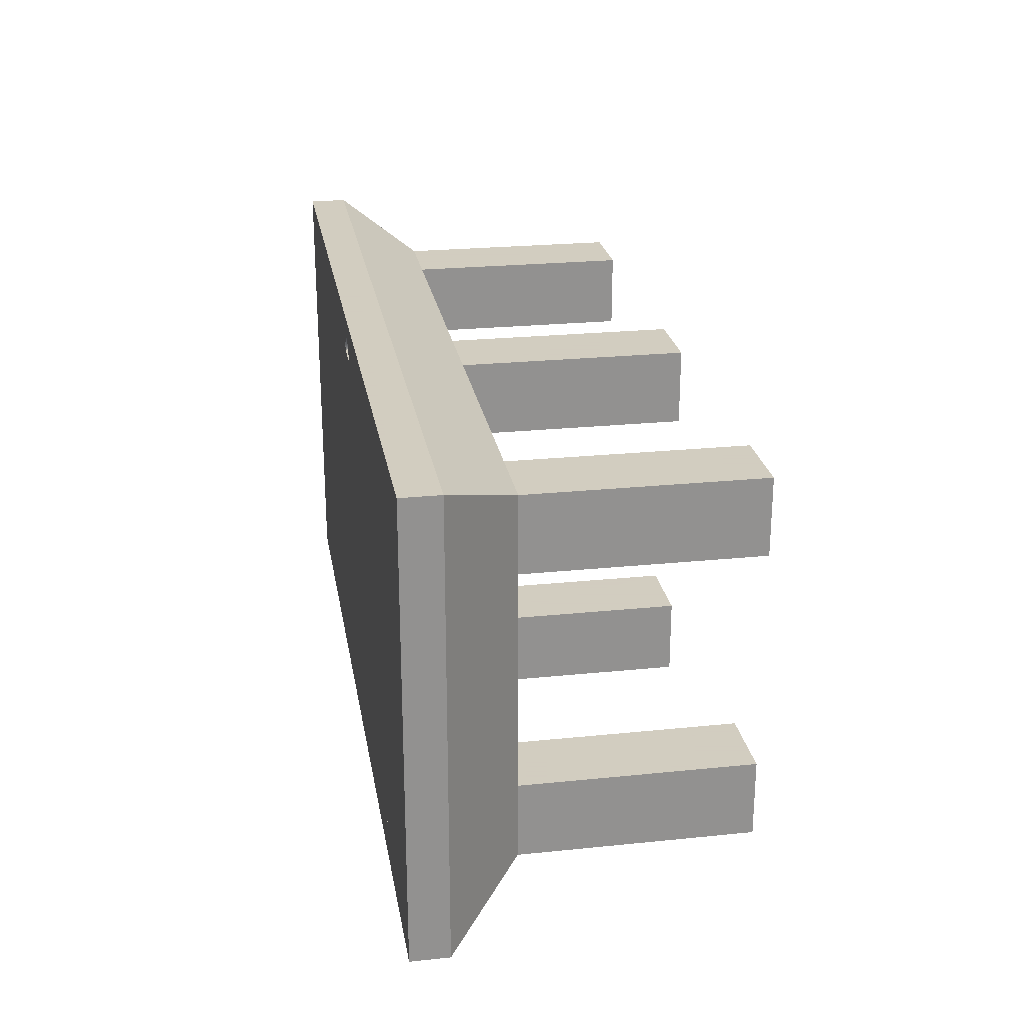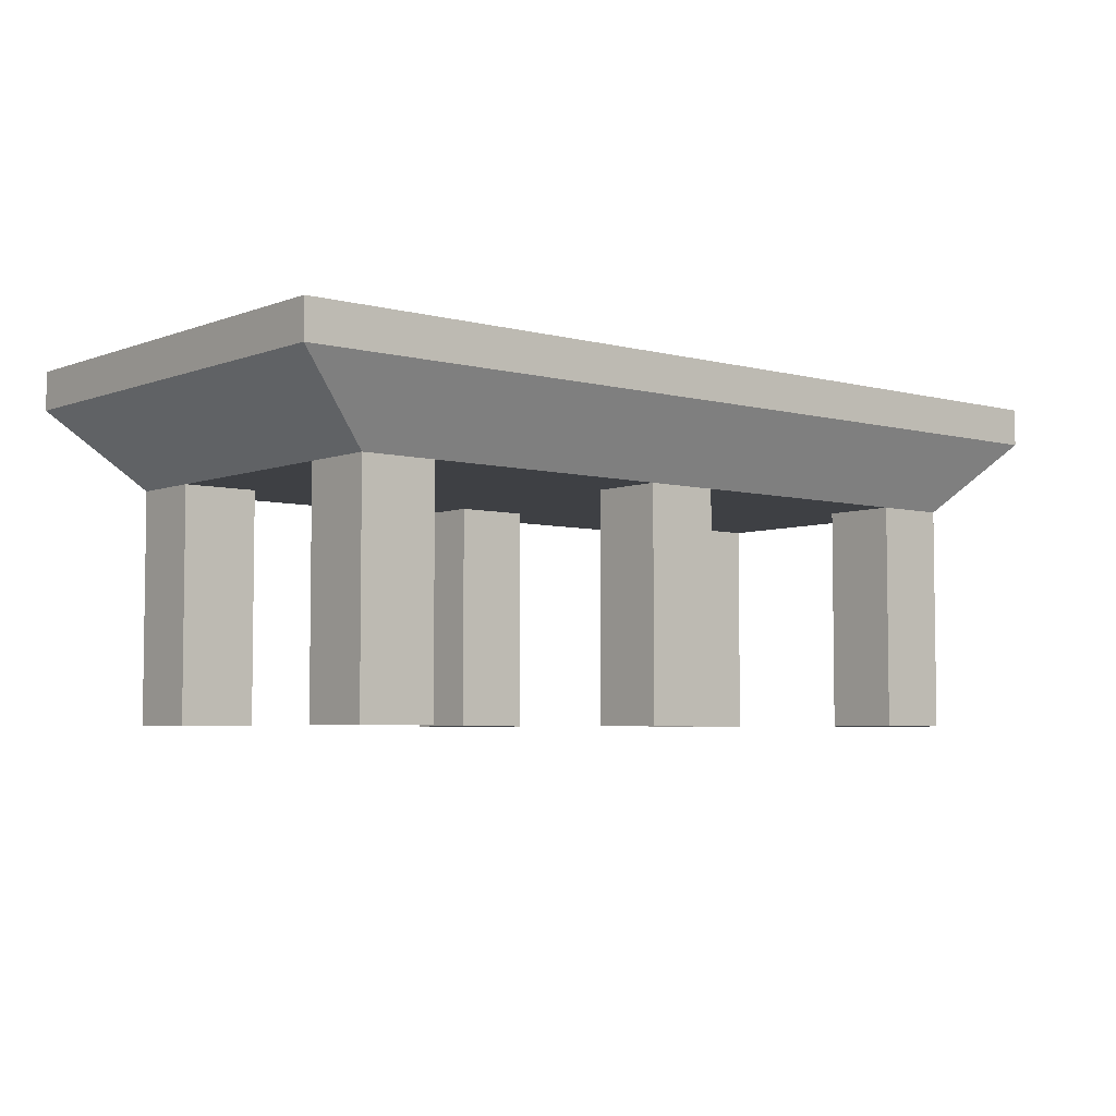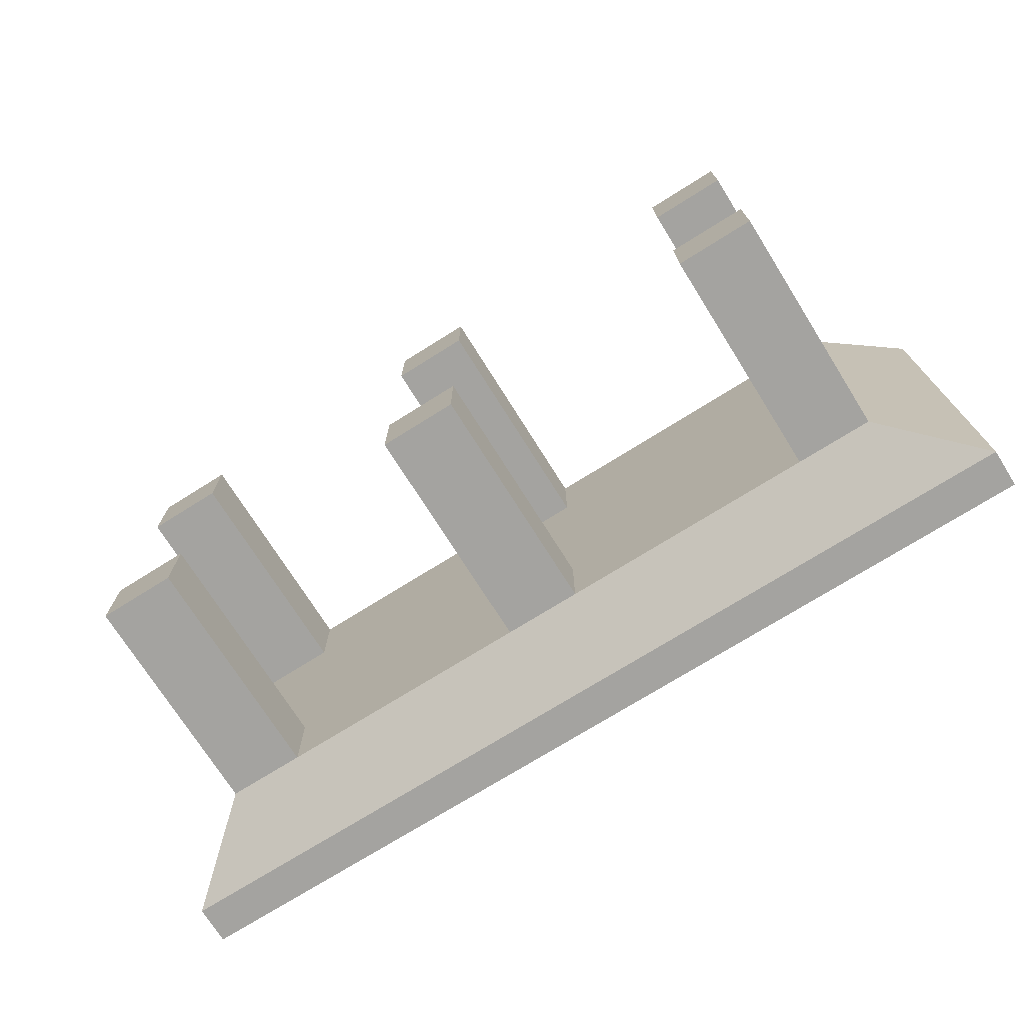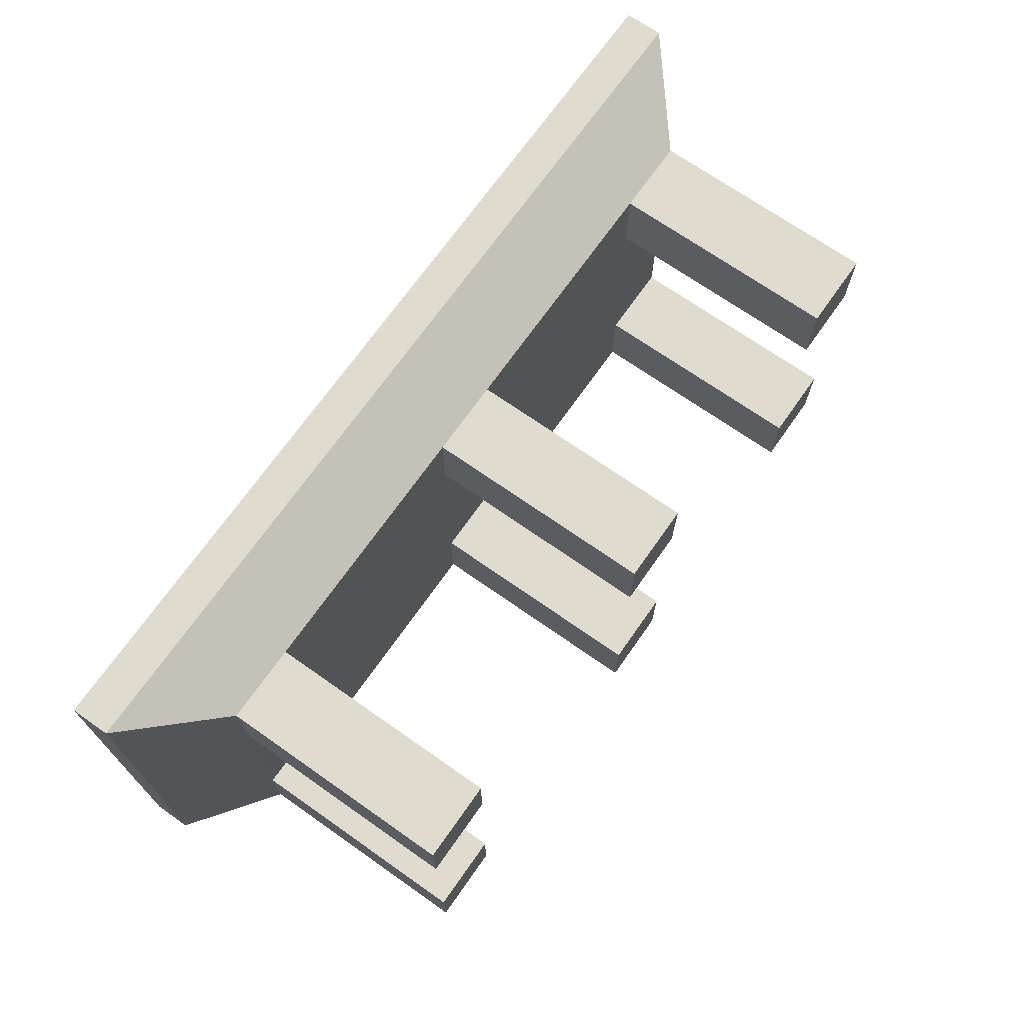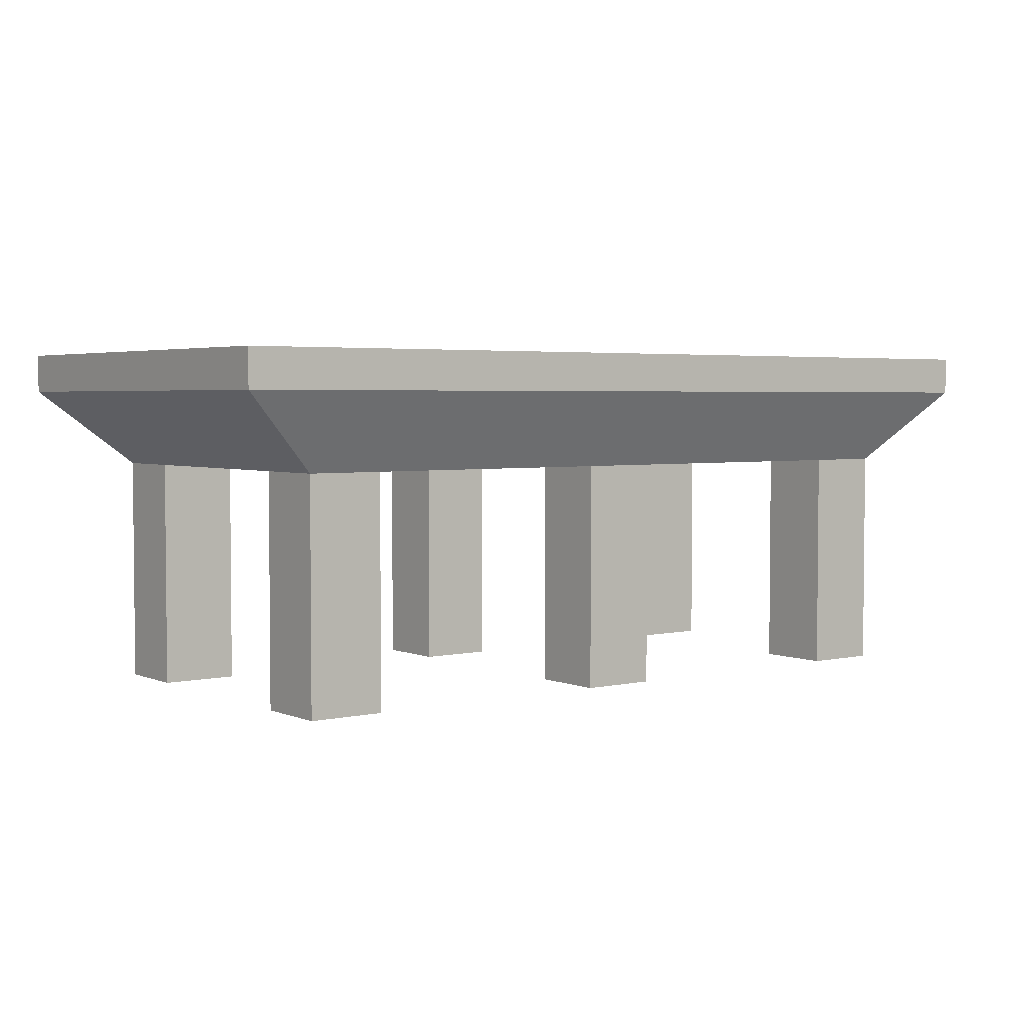
<metadata>
{"format":"obj","ext":"obj","renderer":"f3d","projection":"perspective","resolution":1024,"background":"white","views":[{"elev":24.3,"azim":-99.6,"up":"+Z"},{"elev":-4.9,"azim":-40.0,"up":"+Y"},{"elev":-72.9,"azim":32.1,"up":"+Z"},{"elev":70.3,"azim":-54.9,"up":"+Z"},{"elev":3.4,"azim":143.1,"up":"+Y"}]}
</metadata>
<code>
v 0.5367 0.0446 0.1989
v -0.3113 0.0446 -0.2251
v 0.5367 0.0446 -0.2251
v -0.3113 0.0446 0.1989
v 0.5367 0.07993 -0.2251
v -0.2307 -0.02607 -0.1848
v 0.4561 -0.02607 -0.1848
v -0.3113 0.07993 0.1989
v -0.2307 -0.02607 0.1586
v -0.3113 0.07993 -0.2251
v -0.1601 -0.02607 -0.1848
v 0.5367 0.07993 0.1989
v 0.4561 -0.02607 -0.1142
v 0.3855 -0.02607 -0.1848
v -0.1601 -0.02607 0.1586
v -0.2307 -0.02607 0.08793
v -0.2307 -0.02607 -0.1142
v 0.1127 0.07993 -0.2062
v 0.07739 -0.02607 -0.1848
v -0.2307 -0.2381 -0.1848
v 0.1231 0.07993 -0.2028
v 0.4561 -0.02607 0.08793
v 0.4561 -0.2381 -0.1142
v 0.1481 -0.02607 -0.1848
v 0.3855 -0.2381 -0.1848
v 0.1127 0.07993 0.18
v -0.1601 -0.2381 0.1586
v 0.07739 -0.02607 0.1586
v -0.2307 -0.2381 0.08793
v -0.2915 0.07993 0.1527
v 0.1023 0.07993 -0.2028
v 0.07739 -0.02607 -0.1142
v -0.1601 -0.2381 -0.1848
v 0.1295 0.07993 -0.194
v 0.4561 -0.02607 0.1586
v 0.3855 -0.02607 -0.1142
v 0.4561 -0.2381 -0.1848
v 0.1023 0.07993 0.1766
v 0.1231 0.07993 0.1766
v -0.2307 -0.2381 0.1586
v -0.1601 -0.02607 0.08793
v 0.1481 -0.02607 0.1586
v -0.2851 0.07993 0.1439
v -0.2915 0.07993 0.1636
v -0.2307 -0.2381 -0.1142
v 0.1127 0.05343 -0.2062
v 0.1023 0.05343 -0.2028
v 0.07739 -0.2381 -0.1848
v -0.1601 -0.02607 -0.1142
v -0.1601 -0.2381 -0.1142
v 0.1295 0.07993 -0.1885
v 0.1295 0.05343 -0.194
v 0.3855 -0.02607 0.1586
v 0.4561 -0.2381 0.1586
v 0.1481 -0.02607 -0.1142
v 0.3855 -0.2381 -0.1142
v -0.2747 0.07993 0.1758
v 0.1127 0.05343 0.18
v 0.1295 0.07993 0.1678
v 0.1231 0.05343 0.1766
v -0.1601 -0.2381 0.08793
v 0.07739 -0.02607 0.08793
v 0.1481 -0.2381 0.1586
v 0.3855 -0.02607 0.08793
v -0.2851 0.05343 0.1439
v -0.2747 0.07993 0.1623
v -0.2915 0.05343 0.1527
v -0.2851 0.07993 0.1725
v 0.1231 0.05343 -0.2028
v 0.09593 0.07993 -0.194
v 0.1481 -0.2381 -0.1848
v 0.07739 -0.2381 -0.1142
v 0.09593 0.07993 -0.1885
v 0.1295 0.05343 -0.1885
v 0.4561 -0.2381 0.08793
v 0.1481 -0.2381 -0.1142
v -0.2643 0.07993 0.1725
v 0.1023 0.05343 0.1766
v 0.1295 0.07993 0.1623
v 0.07739 -0.2381 0.08793
v 0.07739 -0.2381 0.1586
v 0.1481 -0.02607 0.08793
v 0.3855 -0.2381 0.08793
v -0.2747 0.07993 0.1405
v -0.2915 0.05343 0.1636
v -0.2579 0.07993 0.1636
v 0.09593 0.05343 -0.194
v 0.1127 0.07993 0.1447
v 0.09593 0.05343 -0.1885
v 0.5001 0.07993 -0.1885
v 0.3855 -0.2381 0.1586
v -0.2747 0.05343 0.1758
v 0.09593 0.07993 0.1678
v -0.2643 0.05343 0.1725
v 0.09593 0.05343 0.1678
v 0.1295 0.07993 0.1569
v 0.1295 0.05343 0.1678
v 0.1481 -0.2381 0.08793
v -0.2747 0.05343 0.1623
v -0.2747 0.05343 0.1405
v -0.2643 0.07993 0.1439
v -0.2579 0.07993 0.1623
v -0.2851 0.05343 0.1725
v 0.1231 0.07993 0.148
v -0.2579 0.05343 -0.1885
v 0.5001 0.05343 -0.1885
v 0.5001 0.05343 0.1623
v 0.1295 0.05343 0.1623
v 0.09593 0.07993 0.1569
v -0.2747 0.05343 -0.1709
v -0.2579 0.07993 0.1527
v -0.2579 0.05343 0.1636
v -0.2579 0.05343 0.1623
v 0.1127 0.05343 0.1447
v 0.1023 0.07993 0.148
v -0.2579 0.07993 -0.1885
v 0.09593 0.05343 0.1623
v 0.1295 0.05343 0.1569
v 0.5001 0.07993 0.1623
v 0.09593 0.07993 0.1623
v -0.2643 0.05343 0.1439
v -0.2747 0.07993 -0.1709
v -0.2579 0.05343 0.1527
v 0.1231 0.05343 0.148
v 0.1023 0.05343 0.148
v -0.2579 0.07993 -0.194
v -0.2579 0.05343 -0.1831
v 0.09593 0.05343 0.1569
v -0.2851 0.07993 -0.1743
v -0.2579 0.05343 -0.194
v -0.2643 0.05343 -0.1743
v -0.2851 0.05343 -0.1743
v -0.2915 0.05343 -0.194
v -0.2643 0.07993 -0.2028
v -0.2747 0.05343 -0.1885
v -0.2915 0.05343 -0.1831
v -0.2851 0.05343 -0.2028
v -0.2643 0.05343 -0.2028
v -0.2915 0.07993 -0.1831
v -0.2915 0.07993 -0.194
v -0.2747 0.05343 -0.2062
v -0.2851 0.07993 -0.2028
v -0.2747 0.07993 -0.2062
v -0.2747 0.07993 -0.1885
g mesh1_mesh1-geometry
f 1 2 3
f 2 1 4
f 2 5 3
f 3 6 2
f 5 1 3
f 1 7 3
f 1 8 4
f 9 1 4
f 8 2 4
f 6 4 2
f 5 2 10
f 6 3 11
f 1 5 12
f 7 1 13
f 14 3 7
f 8 1 12
f 1 9 15
f 4 16 9
f 2 8 10
f 4 6 17
f 5 18 10
f 11 3 19
f 11 20 6
f 21 5 12
f 13 1 22
f 23 7 13
f 24 3 14
f 7 25 14
f 8 26 12
f 9 27 15
f 1 15 28
f 4 17 16
f 29 9 16
f 10 30 8
f 20 17 6
f 18 5 21
f 31 10 18
f 19 3 24
f 32 11 19
f 20 11 33
f 21 12 34
f 22 1 35
f 22 36 13
f 7 23 37
f 36 23 13
f 36 24 14
f 25 7 37
f 25 36 14
f 8 38 26
f 39 12 26
f 27 9 40
f 27 41 15
f 41 28 15
f 1 28 42
f 17 22 16
f 9 29 40
f 41 29 16
f 30 10 43
f 8 30 44
f 17 20 45
f 21 46 18
f 21 31 18
f 43 10 31
f 18 47 31
f 24 48 19
f 11 32 49
f 48 32 19
f 11 50 33
f 50 20 33
f 34 12 51
f 52 21 34
f 31 21 34
f 1 53 35
f 54 22 35
f 36 22 55
f 23 25 37
f 23 36 56
f 24 36 55
f 36 25 56
f 8 57 38
f 38 58 26
f 59 12 39
f 26 60 39
f 29 27 40
f 41 27 61
f 28 41 62
f 28 63 42
f 1 42 53
f 49 22 17
f 16 22 64
f 29 41 61
f 16 62 41
f 65 30 43
f 43 66 30
f 67 44 30
f 30 66 44
f 8 44 68
f 20 50 45
f 50 17 45
f 46 21 69
f 47 18 46
f 43 31 70
f 47 70 31
f 48 24 71
f 32 22 49
f 50 11 49
f 32 48 72
f 51 12 73
f 74 34 51
f 70 34 51
f 21 52 69
f 34 74 52
f 31 34 70
f 53 54 35
f 22 54 75
f 55 22 32
f 25 23 56
f 76 24 55
f 8 68 57
f 77 38 57
f 58 38 78
f 60 26 58
f 79 12 59
f 60 59 39
f 27 29 61
f 80 28 62
f 63 28 81
f 63 82 42
f 82 53 42
f 17 50 49
f 22 83 64
f 16 64 82
f 16 82 62
f 30 65 67
f 84 65 43
f 66 43 84
f 44 67 85
f 44 66 86
f 85 68 44
f 44 77 68
f 69 47 46
f 43 70 73
f 70 47 87
f 24 76 71
f 76 48 71
f 48 76 72
f 76 32 72
f 73 12 88
f 51 89 73
f 70 51 73
f 90 74 51
f 89 51 74
f 47 69 52
f 87 52 74
f 54 53 91
f 54 83 75
f 83 22 75
f 32 76 55
f 68 92 57
f 68 77 57
f 77 93 38
f 57 94 77
f 38 95 78
f 78 60 58
f 96 12 79
f 97 79 59
f 59 60 97
f 28 80 81
f 82 80 62
f 80 63 81
f 82 63 98
f 53 82 64
f 83 53 64
f 65 99 67
f 65 84 100
f 43 73 84
f 100 66 84
f 101 66 84
f 67 99 85
f 86 66 102
f 44 86 77
f 68 85 103
f 87 73 70
f 47 52 87
f 88 12 104
f 73 88 84
f 105 73 89
f 73 87 89
f 74 90 106
f 74 107 89
f 87 74 89
f 53 83 91
f 83 54 91
f 92 68 103
f 94 57 92
f 86 93 77
f 95 38 93
f 94 86 77
f 95 60 78
f 104 12 96
f 108 96 79
f 109 96 79
f 79 97 108
f 95 97 60
f 80 82 98
f 63 80 98
f 99 65 100
f 84 110 100
f 101 100 84
f 66 100 99
f 66 101 111
f 84 88 101
f 85 99 112
f 66 113 102
f 66 111 102
f 112 102 86
f 102 93 86
f 85 94 103
f 104 114 88
f 104 115 88
f 73 105 116
f 89 107 105
f 90 107 106
f 107 74 106
f 103 94 92
f 93 117 95
f 86 94 112
f 118 104 96
f 115 104 96
f 96 108 118
f 79 117 108
f 108 119 79
f 115 96 109
f 109 79 120
f 97 117 108
f 117 97 95
f 121 99 100
f 110 84 122
f 110 114 100
f 100 101 121
f 113 66 99
f 123 101 111
f 88 111 101
f 112 99 113
f 85 112 94
f 102 112 113
f 113 120 102
f 113 111 102
f 111 109 102
f 93 102 120
f 114 104 124
f 125 88 114
f 88 125 115
f 111 88 115
f 105 126 116
f 105 107 127
f 107 90 119
f 117 93 120
f 104 118 124
f 118 107 108
f 128 118 108
f 117 79 120
f 128 108 117
f 119 108 107
f 125 109 115
f 111 115 109
f 128 120 109
f 102 109 120
f 99 121 123
f 100 114 121
f 129 110 122
f 110 107 114
f 101 123 121
f 99 123 113
f 111 113 123
f 120 113 117
f 114 107 124
f 124 125 114
f 123 114 125
f 126 105 130
f 127 107 131
f 110 105 127
f 120 128 117
f 124 107 118
f 125 124 118
f 125 118 128
f 113 128 117
f 109 125 128
f 114 123 121
f 110 129 132
f 131 107 110
f 123 128 113
f 123 125 128
f 133 130 105
f 130 134 126
f 110 127 131
f 105 110 135
f 129 136 132
f 136 110 132
f 137 130 133
f 133 105 135
f 134 130 138
f 136 135 110
f 136 129 139
f 137 138 130
f 140 137 133
f 135 136 133
f 141 134 138
f 139 133 136
f 138 137 141
f 137 140 142
f 133 139 140
f 134 141 143
f 137 143 141
f 143 137 142
g mesh1_mesh1-geometry
f 3 2 1
f 4 1 2
f 3 5 2
f 2 6 3
f 3 1 5
f 3 7 1
f 4 8 1
f 4 1 9
f 4 2 8
f 2 4 6
f 10 2 5
f 11 3 6
f 12 5 1
f 13 1 7
f 7 3 14
f 12 1 8
f 15 9 1
f 9 16 4
f 10 8 2
f 17 6 4
f 19 3 11
f 6 20 11
f 22 1 13
f 13 7 23
f 14 3 24
f 14 25 7
f 15 27 9
f 28 15 1
f 16 17 4
f 16 9 29
f 6 17 20
f 24 3 19
f 19 11 32
f 33 11 20
f 35 1 22
f 13 36 22
f 37 23 7
f 13 23 36
f 14 24 36
f 37 7 25
f 14 36 25
f 40 9 27
f 15 41 27
f 15 28 41
f 42 28 1
f 16 22 17
f 40 29 9
f 16 29 41
f 45 20 17
f 18 46 21
f 31 47 18
f 19 48 24
f 49 32 11
f 19 32 48
f 33 50 11
f 33 20 50
f 34 21 52
f 35 53 1
f 35 22 54
f 55 22 36
f 37 25 23
f 56 36 23
f 55 36 24
f 56 25 36
f 26 58 38
f 39 60 26
f 40 27 29
f 61 27 41
f 62 41 28
f 42 63 28
f 53 42 1
f 17 22 49
f 64 22 16
f 61 41 29
f 41 62 16
f 43 30 65
f 30 66 43
f 30 44 67
f 44 66 30
f 45 50 20
f 45 17 50
f 69 21 46
f 46 18 47
f 31 70 47
f 71 24 48
f 49 22 32
f 49 11 50
f 72 48 32
f 51 34 74
f 69 52 21
f 52 74 34
f 35 54 53
f 75 54 22
f 32 22 55
f 56 23 25
f 55 24 76
f 78 38 58
f 58 26 60
f 39 59 60
f 61 29 27
f 62 28 80
f 81 28 63
f 42 82 63
f 42 53 82
f 49 50 17
f 64 83 22
f 82 64 16
f 62 82 16
f 67 65 30
f 43 65 84
f 84 43 66
f 85 67 44
f 86 66 44
f 44 68 85
f 68 77 44
f 46 47 69
f 87 47 70
f 71 76 24
f 71 48 76
f 72 76 48
f 72 32 76
f 73 89 51
f 51 74 90
f 74 51 89
f 52 69 47
f 74 52 87
f 91 53 54
f 75 83 54
f 75 22 83
f 55 76 32
f 57 92 68
f 57 77 68
f 77 94 57
f 78 95 38
f 58 60 78
f 59 79 97
f 97 60 59
f 81 80 28
f 62 80 82
f 81 63 80
f 98 63 82
f 64 82 53
f 64 53 83
f 67 99 65
f 100 84 65
f 84 66 100
f 84 66 101
f 85 99 67
f 102 66 86
f 77 86 44
f 103 85 68
f 70 73 87
f 87 52 47
f 89 73 105
f 89 87 73
f 106 90 74
f 89 107 74
f 89 74 87
f 91 83 53
f 91 54 83
f 103 68 92
f 92 57 94
f 93 38 95
f 77 86 94
f 78 60 95
f 79 96 108
f 79 96 109
f 108 97 79
f 60 97 95
f 98 82 80
f 98 80 63
f 100 65 99
f 100 110 84
f 84 100 101
f 99 100 66
f 111 101 66
f 112 99 85
f 102 113 66
f 102 111 66
f 86 102 112
f 103 94 85
f 88 114 104
f 88 115 104
f 116 105 73
f 105 107 89
f 106 107 90
f 106 74 107
f 92 94 103
f 95 117 93
f 112 94 86
f 96 104 118
f 96 104 115
f 118 108 96
f 108 117 79
f 79 119 108
f 109 96 115
f 120 79 109
f 108 117 97
f 95 97 117
f 100 99 121
f 122 84 110
f 100 114 110
f 121 101 100
f 99 66 113
f 111 101 123
f 113 99 112
f 94 112 85
f 113 112 102
f 102 120 113
f 102 111 113
f 124 104 114
f 114 88 125
f 115 125 88
f 116 126 105
f 127 107 105
f 119 90 107
f 120 93 117
f 124 118 104
f 108 107 118
f 108 118 128
f 120 79 117
f 117 108 128
f 107 108 119
f 115 109 125
f 109 120 128
f 123 121 99
f 121 114 100
f 122 110 129
f 114 107 110
f 121 123 101
f 113 123 99
f 123 113 111
f 117 113 120
f 124 107 114
f 114 125 124
f 125 114 123
f 130 105 126
f 131 107 127
f 127 105 110
f 117 128 120
f 118 107 124
f 118 124 125
f 128 118 125
f 117 128 113
f 128 125 109
f 121 123 114
f 132 129 110
f 110 107 131
f 113 128 123
f 128 125 123
f 105 130 133
f 126 134 130
f 131 127 110
f 135 110 105
f 132 136 129
f 132 110 136
f 133 130 137
f 135 105 133
f 138 130 134
f 110 135 136
f 139 129 136
f 130 138 137
f 133 137 140
f 133 136 135
f 138 134 141
f 136 133 139
f 141 137 138
f 142 140 137
f 140 139 133
f 143 141 134
f 141 143 137
f 142 137 143
g mesh1_mesh1-geometry
f 10 18 5
f 12 5 21
f 12 26 8
f 8 30 10
f 21 5 18
f 18 10 31
f 34 12 21
f 26 38 8
f 26 12 39
f 43 10 30
f 44 30 8
f 18 31 21
f 31 10 43
f 51 12 34
f 34 21 31
f 38 57 8
f 39 12 59
f 68 44 8
f 70 31 43
f 73 12 51
f 51 34 70
f 70 34 31
f 57 68 8
f 57 38 77
f 59 12 79
f 73 70 43
f 88 12 73
f 73 51 70
f 38 93 77
f 79 12 96
f 84 73 43
f 104 12 88
f 84 88 73
f 77 93 86
f 96 12 104
f 101 88 84
f 86 93 102
f 101 111 88
f 102 109 111
f 120 102 93
f 115 88 111
f 109 115 111
f 120 109 102
g mesh2_mesh2-geometry
l 144 135

</code>
